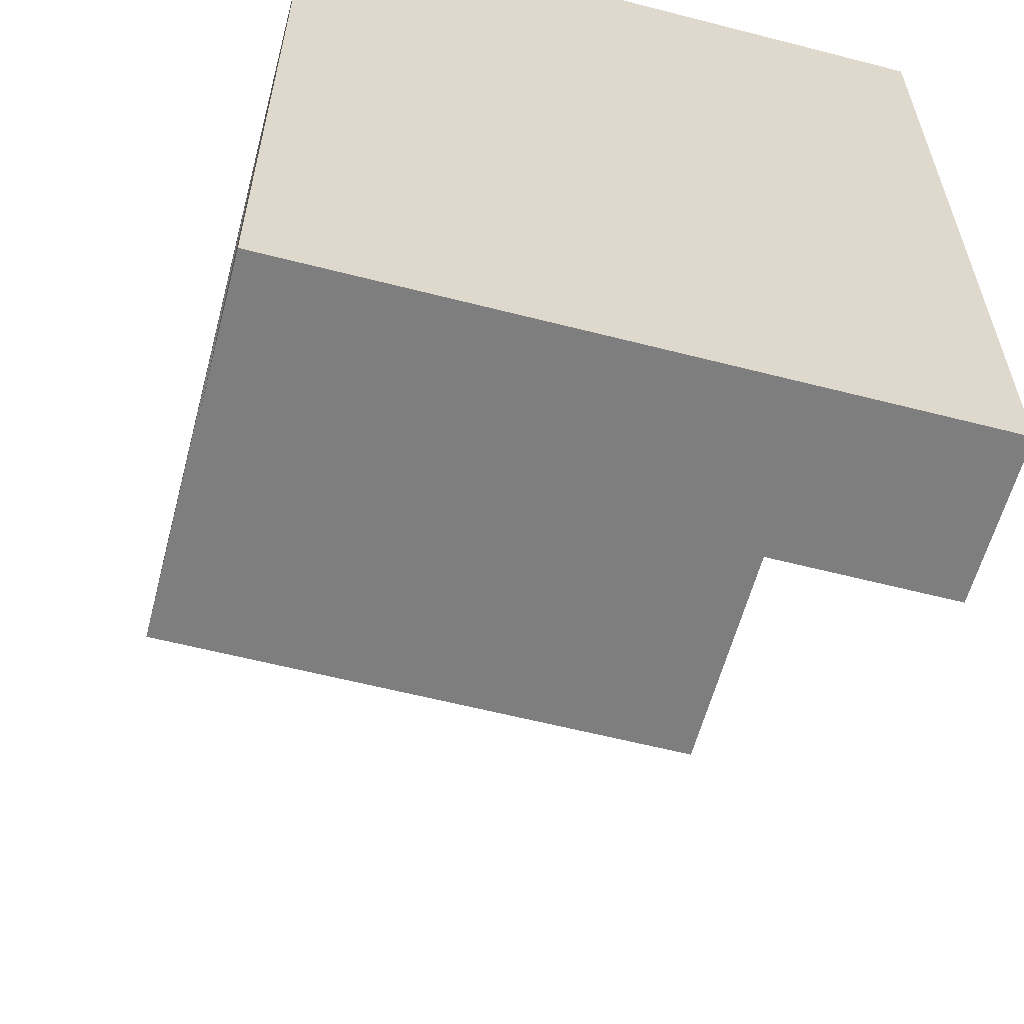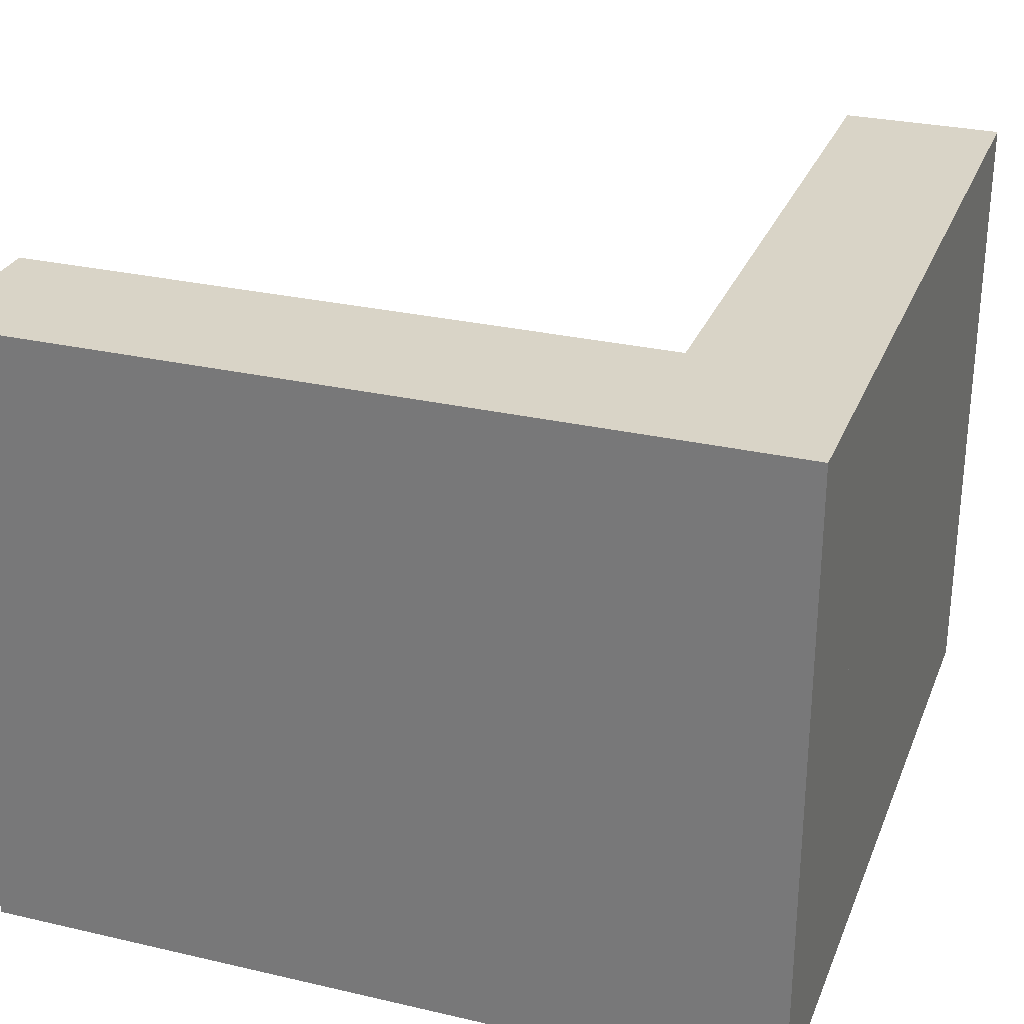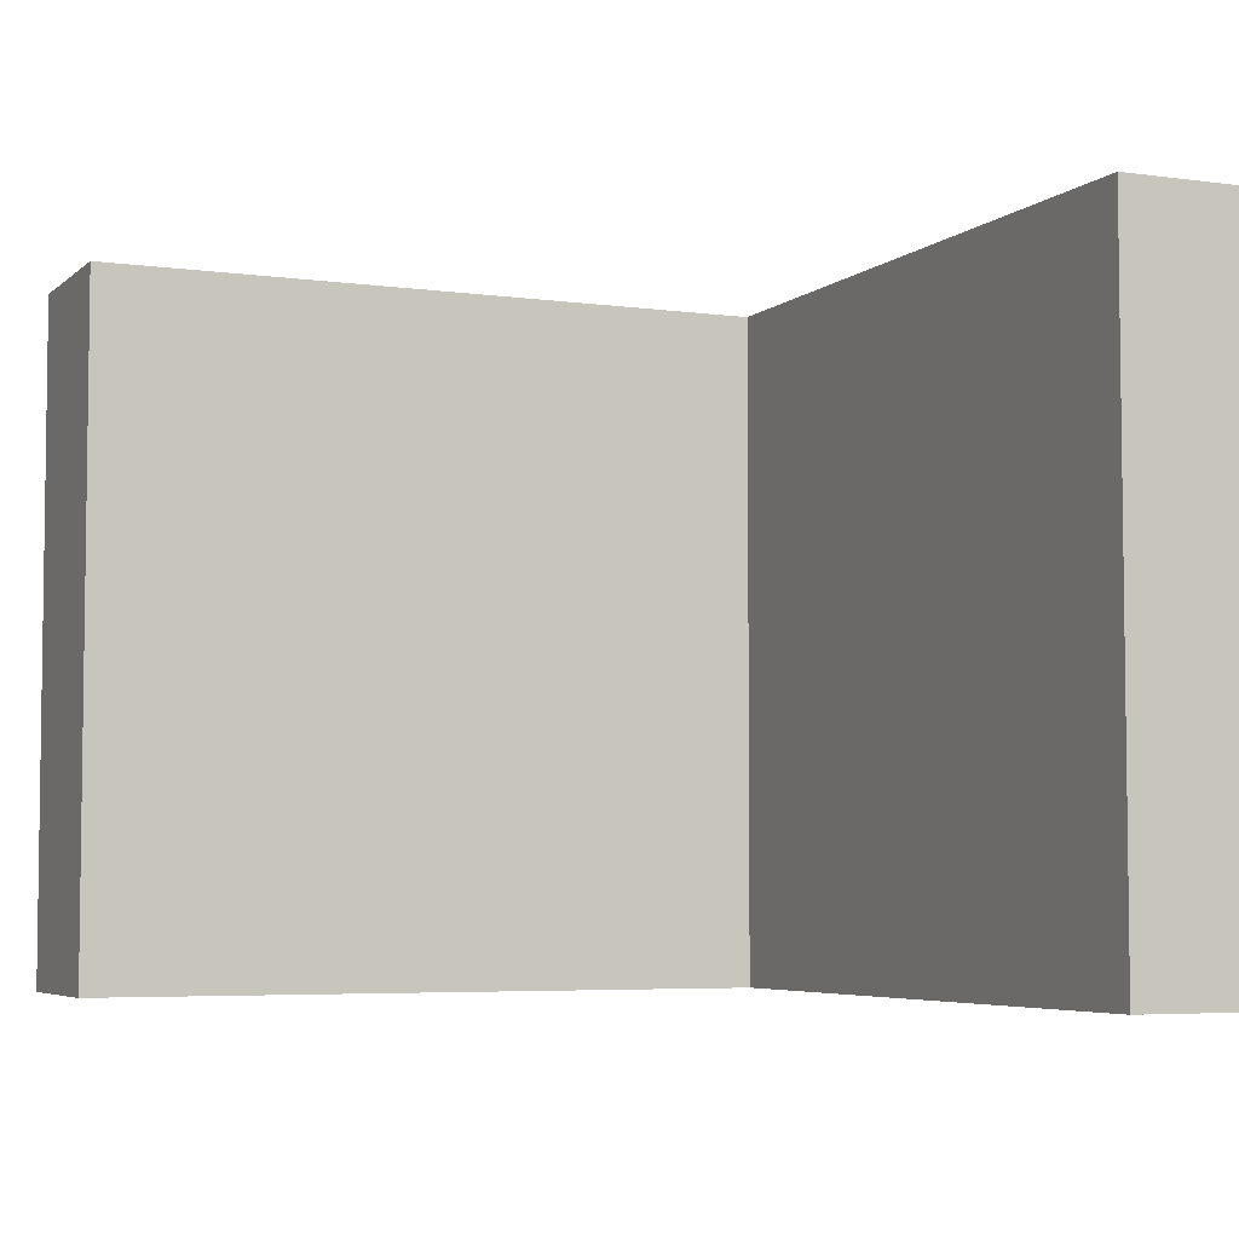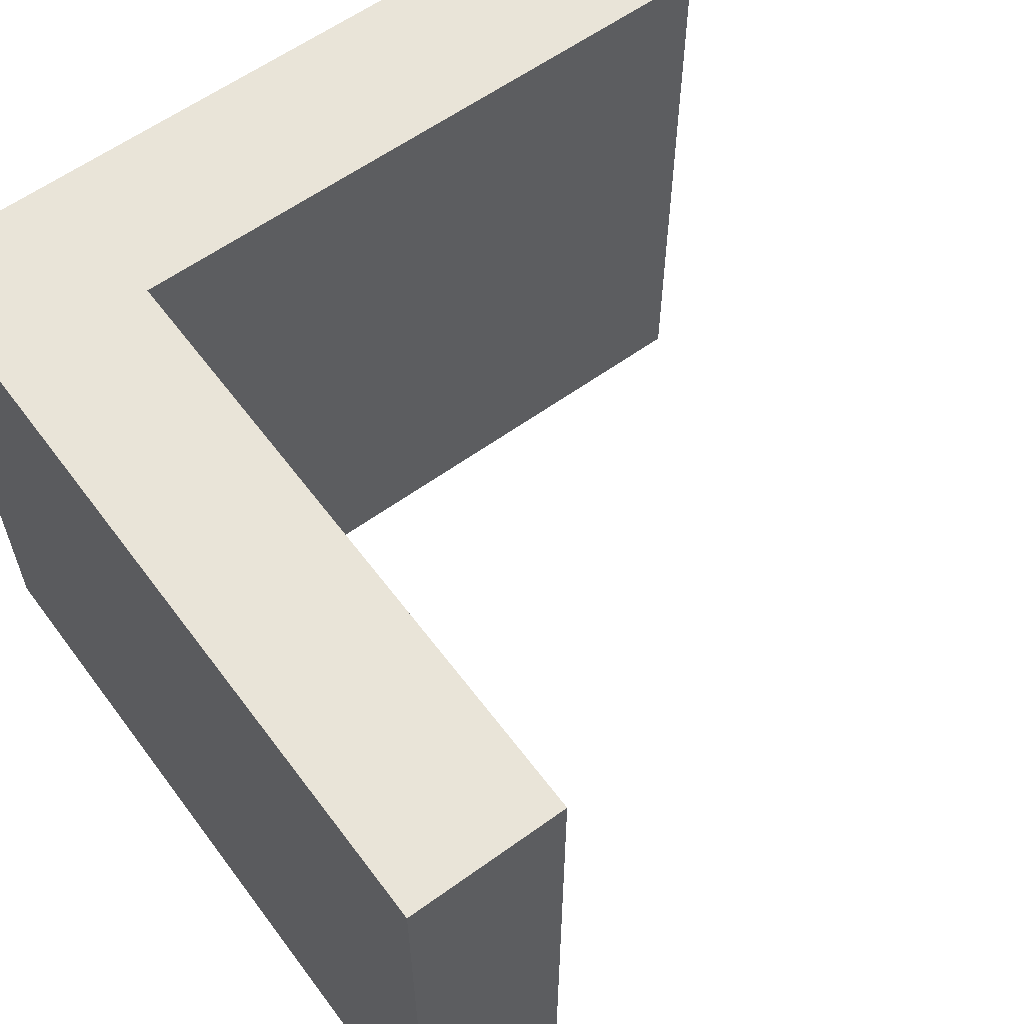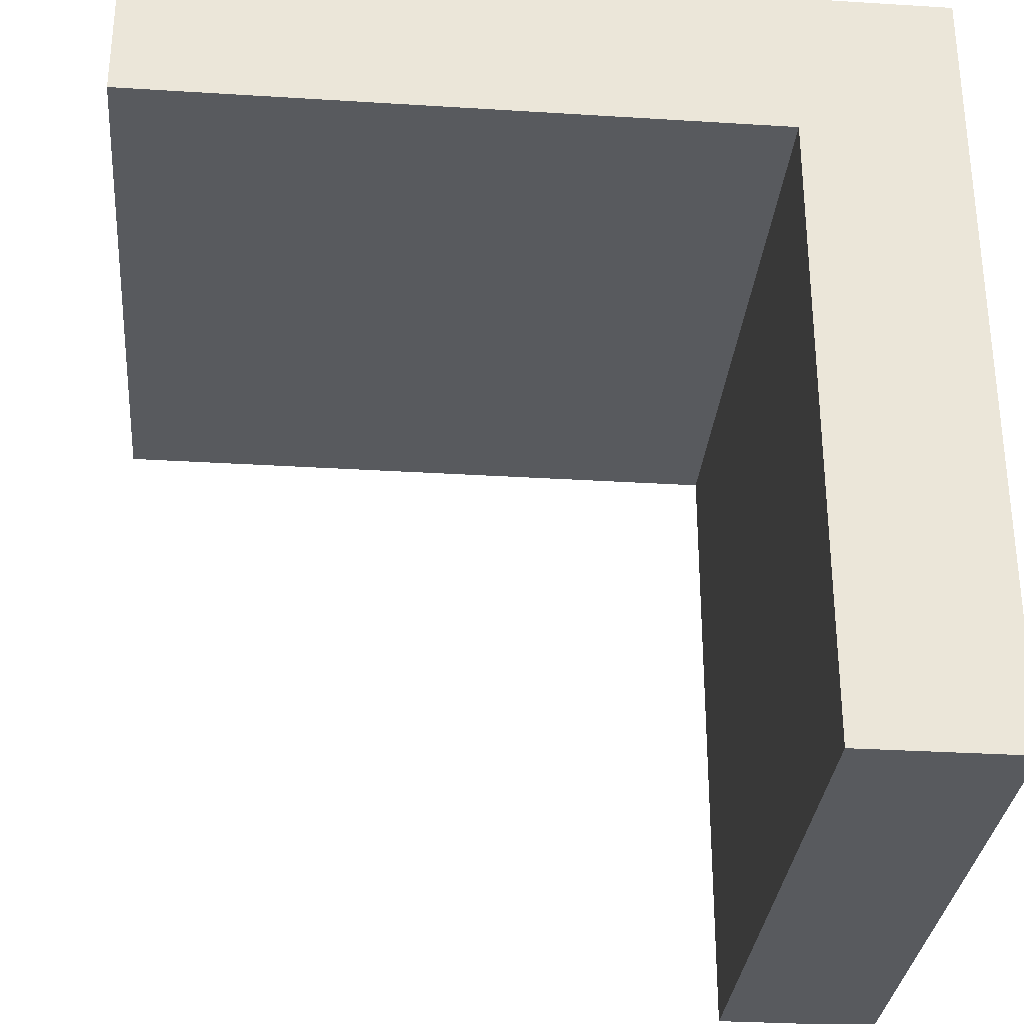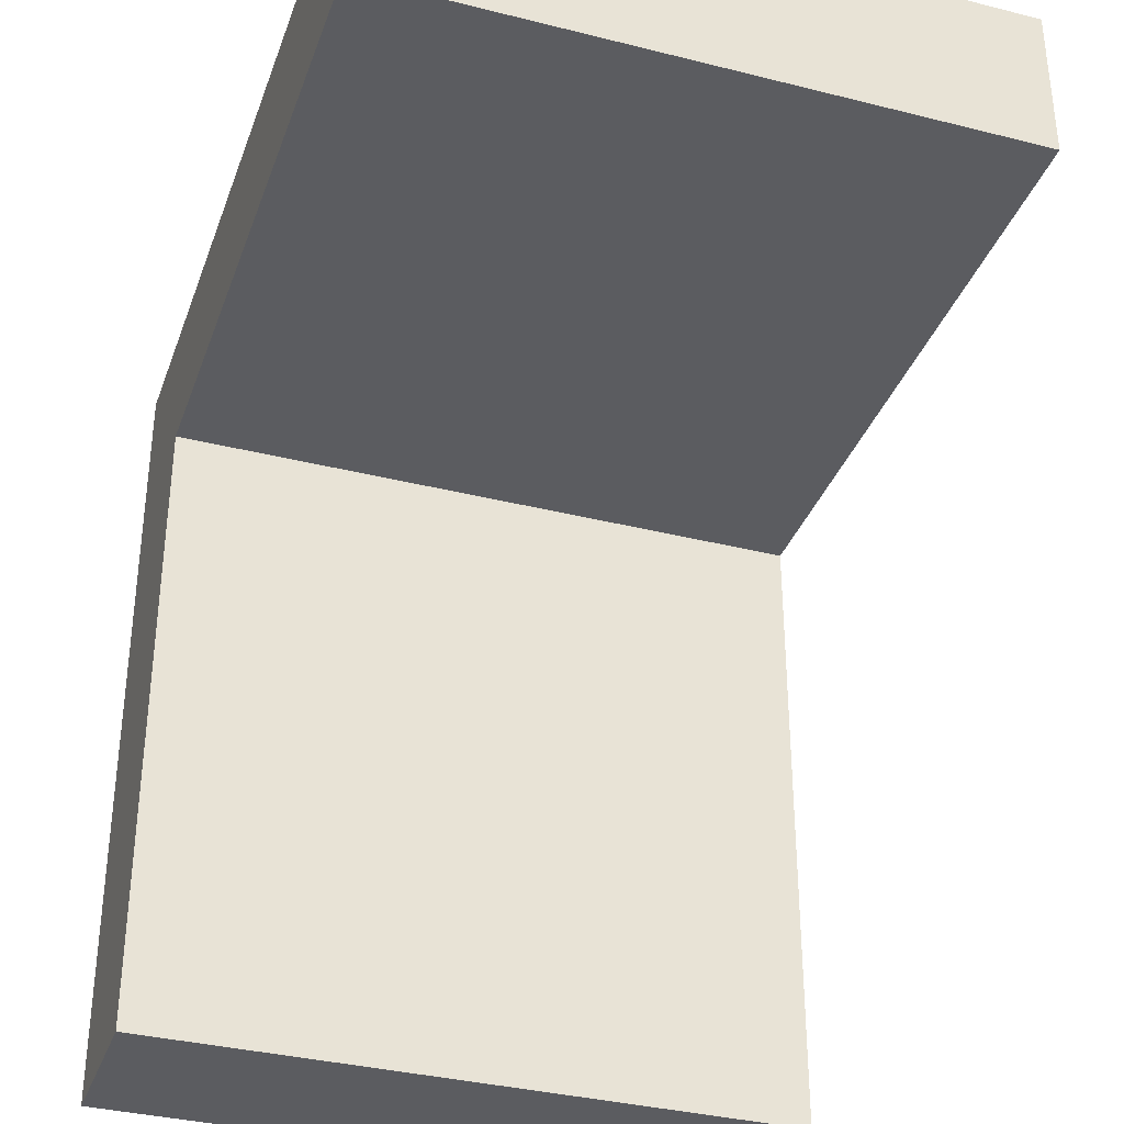
<metadata>
{"format":"obj","ext":"obj","renderer":"f3d","projection":"perspective","resolution":1024,"background":"white","views":[{"elev":-59.4,"azim":-104.8,"up":"+Z"},{"elev":28.5,"azim":-70.8,"up":"+Y"},{"elev":-5.1,"azim":156.2,"up":"+Y"},{"elev":59.9,"azim":53.5,"up":"+Y"},{"elev":-31.0,"azim":174.9,"up":"+Z"},{"elev":-35.2,"azim":71.5,"up":"+Z"}]}
</metadata>
<code>
o corner_wall_tile_Cube.019
v 1.257 0.8 0.6857
v 1.257 0.8 0.2857
v -0.3429 0.8 0.2857
v 1.257 -0.8 0.6857
v 1.257 -0.8 0.2857
v -0.3429 -0.8 0.2857
v -0.3429 0.8 -1.314
v -0.7429 0.8 -1.314
v -0.3429 0.8 0.6857
v -0.7429 0.8 0.6857
v -0.3429 -0.8 -1.314
v -0.7429 -0.8 -1.314
v -0.3429 -0.8 0.6857
v -0.7429 -0.8 0.6857
g corner_wall_tile_Cube.019_Wall
f 9 13 4 1
f 9 10 14 13
f 14 10 8 12
g corner_wall_tile_Cube.019_DummySide
f 1 2 3 9
f 9 3 6 13
f 13 6 5 4
f 4 5 2 1
f 6 3 2 5
f 7 8 10 9
f 13 14 12 11
f 11 12 8 7
f 9 13 11 7

</code>
